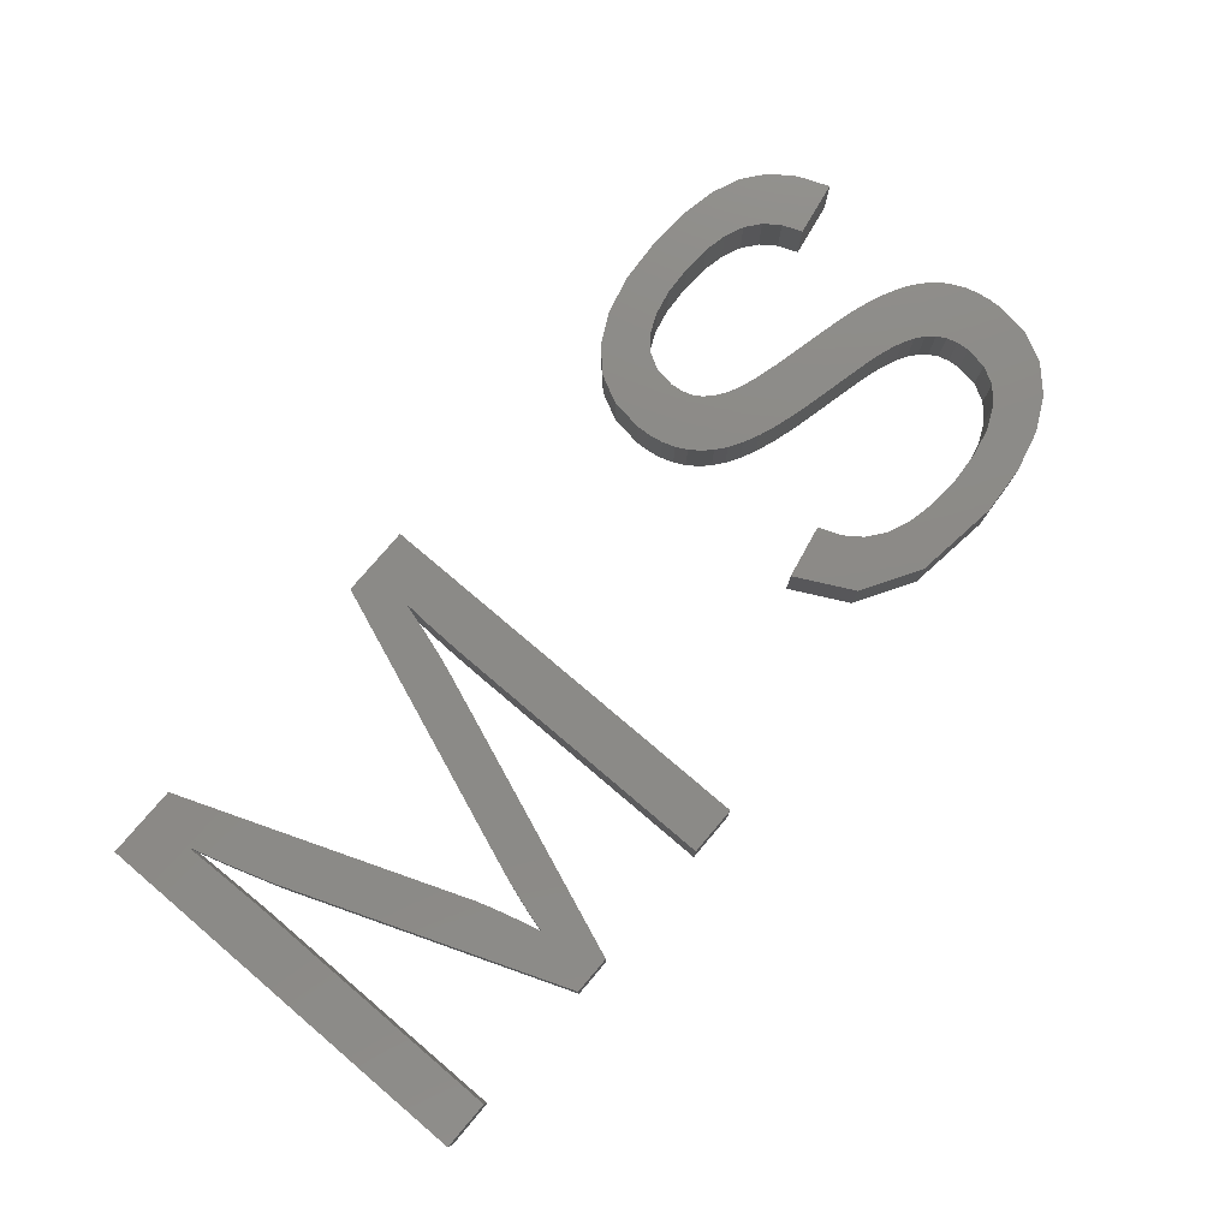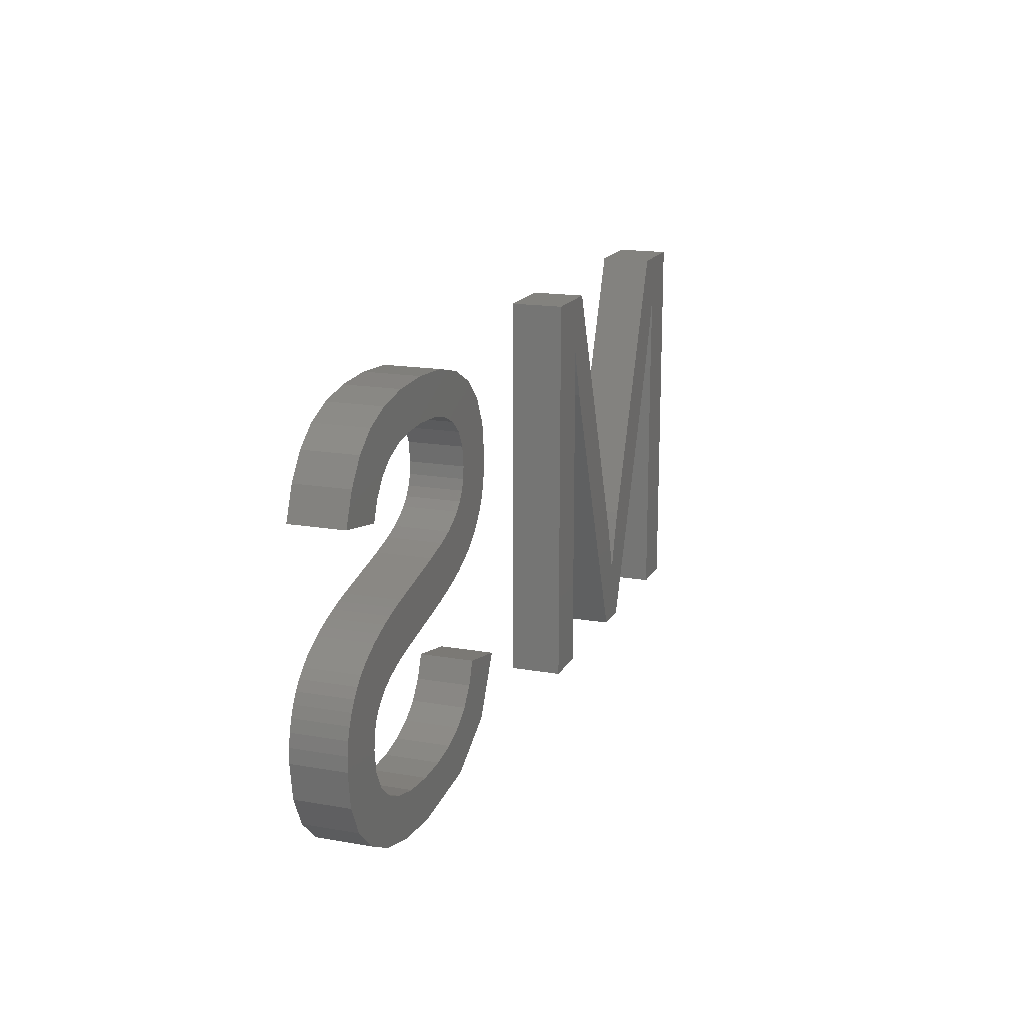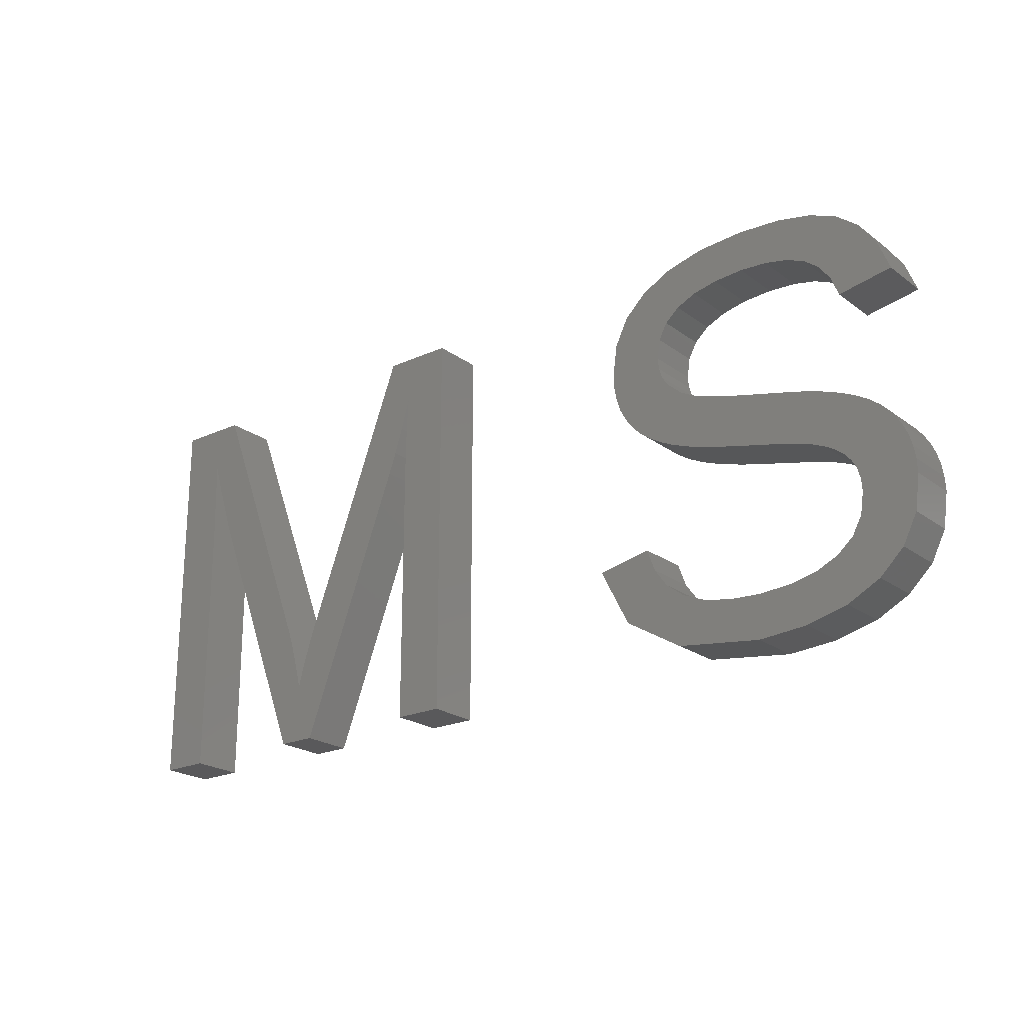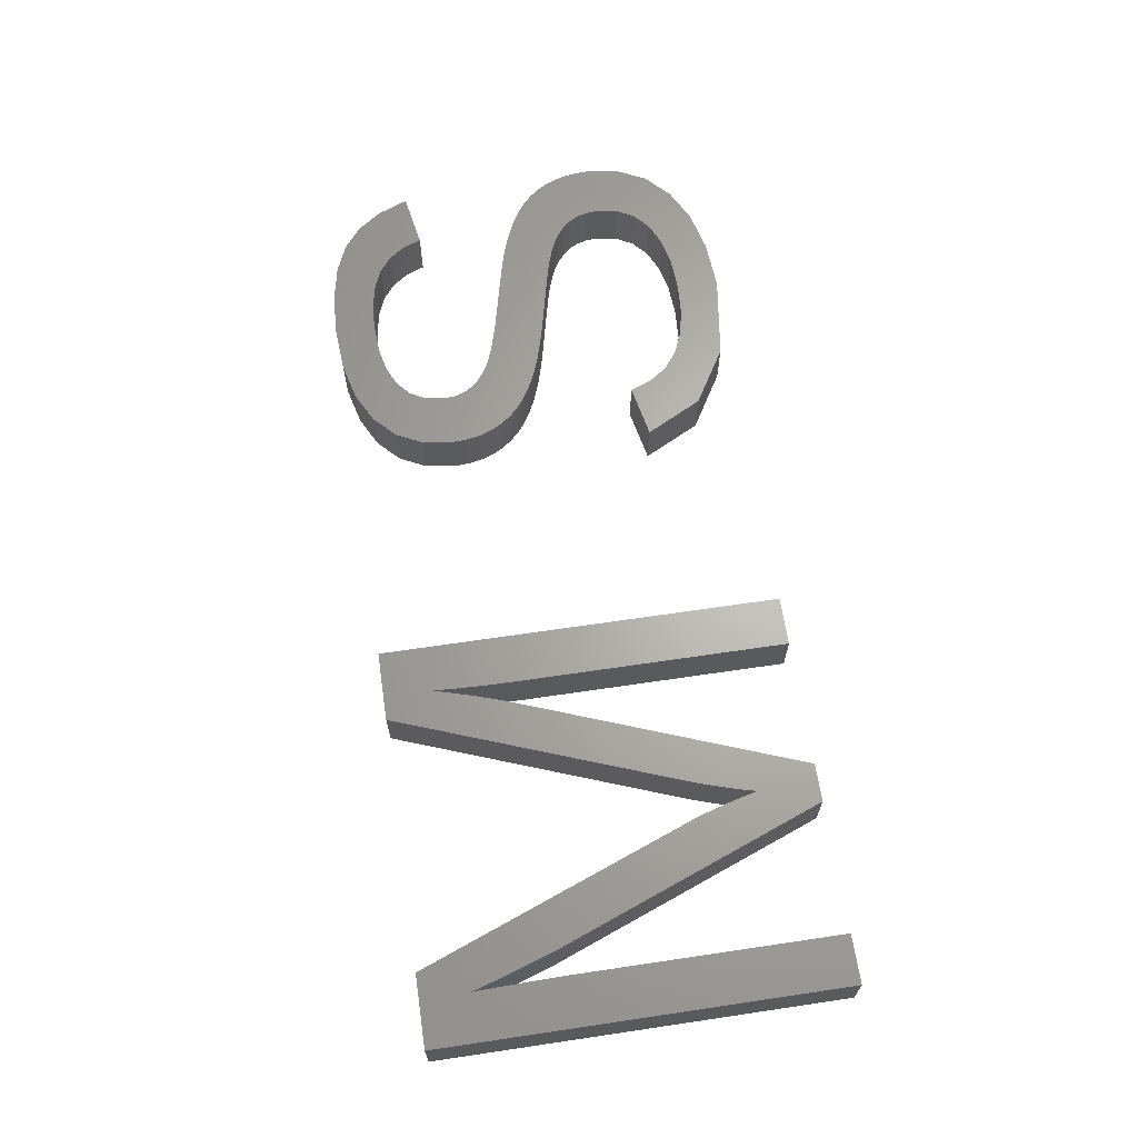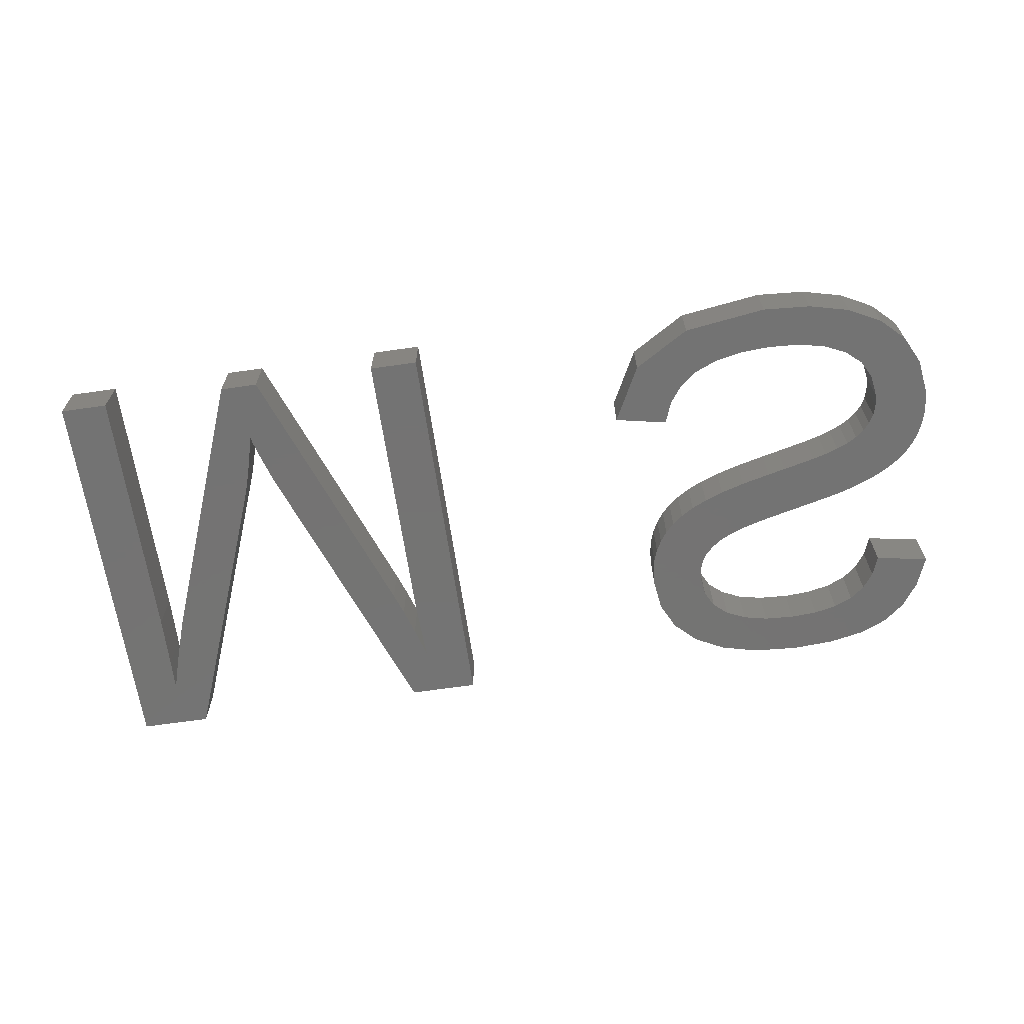
<metadata>
{"format":"stl","ext":"stl","renderer":"f3d","projection":"perspective","resolution":1024,"background":"white","views":[{"elev":77.8,"azim":-49.7,"up":"+Z"},{"elev":16.4,"azim":109.9,"up":"+Y"},{"elev":-22.1,"azim":38.5,"up":"+Y"},{"elev":65.2,"azim":-98.5,"up":"+Z"},{"elev":-65.8,"azim":8.3,"up":"+Z"}]}
</metadata>
<code>
# stl→obj: 262 verts, 516 faces
v 43.2 9.123 2
v 43.17 9.589 2
v 45.25 9.231 2
v 41.9 11.1 2
v 41.47 11.29 2
v 42.63 12.9 2
v 43.03 12.72 2
v 43.41 12.52 2
v 42.28 10.88 2
v 43.76 12.29 2
v 42.86 10.33 2
v 42.6 10.63 2
v 44.09 12.04 2
v 42.21 13.06 2
v 41.78 13.21 2
v 40.98 11.46 2
v 43.08 8.309 2
v 45.07 7.931 2
v 41.33 13.35 2
v 40.43 11.61 2
v 40.88 13.46 2
v 39.84 11.75 2
v 44.52 6.842 2
v 39.21 11.9 2
v 39.94 13.69 2
v 39.48 13.79 2
v 38.23 14.09 2
v 38.54 12.05 2
v 37.43 12.32 2
v 36.67 14.58 2
v 37.3 14.35 2
v 36.52 12.59 2
v 36.24 14.81 2
v 35.8 12.85 2
v 35.22 13.13 2
v 35.88 15.07 2
v 34.72 13.43 2
v 34.32 13.75 2
v 35.6 15.36 2
v 33.99 14.09 2
v 33.71 14.48 2
v 35.39 15.69 2
v 33.49 14.9 2
v 35.26 16.08 2
v 33.33 15.36 2
v 33.21 16.41 2
v 33.24 15.86 2
v 35.22 16.52 2
v 33.37 17.62 2
v 33.87 18.62 2
v 35.33 17.25 2
v 35.65 17.85 2
v 34.7 19.43 2
v 36.19 18.32 2
v 35.85 20.02 2
v 36.92 18.66 2
v 37.28 20.37 2
v 39 20.49 2
v 37.85 18.86 2
v 40 18.87 2
v 38.98 18.93 2
v 40.59 20.4 2
v 40.87 18.68 2
v 41.92 20.13 2
v 41.58 18.38 2
v 42.97 19.69 2
v 42.14 17.94 2
v 43.79 19.03 2
v 42.57 17.35 2
v 44.43 18.13 2
v 42.86 16.62 2
v 44.89 16.97 2
v 22.91 18.46 2
v 24.68 20.3 2
v 22.85 17.41 2
v 22.02 20.3 2
v 22.57 17.26 2
v 22.25 16.25 2
v 16.55 5 2
v 16.75 9.251 2
v 16.89 8.793 2
v 40.8 4.937 2
v 41.29 6.728 2
v 42.35 5.322 2
v 39.03 6.424 2
v 38.95 4.808 2
v 37.83 6.496 2
v 40.26 6.5 2
v 44.38 11.75 2
v 44.63 11.43 2
v 43.05 9.993 2
v 44.84 11.07 2
v 45.02 10.68 2
v 45.15 10.24 2
v 45.23 9.762 2
v 42.72 7.638 2
v 43.6 5.965 2
v 42.12 7.109 2
v 35.76 5.239 2
v 36.81 6.711 2
v 33.6 6.533 2
v 35.97 7.069 2
v 17.02 8.315 2
v 35.31 7.58 2
v 34.82 8.254 2
v 32.49 8.69 2
v 17.23 7.519 2
v 17.29 7.256 2
v 34.5 9.091 2
v 21.95 15.42 2
v 17.94 9.463 2
v 17.82 9.092 2
v 18.01 5 2
v 17.65 8.575 2
v 9.821 20.3 2
v 11.59 18.46 2
v 11.62 17.26 2
v 11.66 15.21 2
v 9.821 5 2
v 22.81 15.21 2
v 24.68 5 2
v 22.81 5 2
v 11.66 5 2
v 22.82 16.32 2
v 11.95 17.27 2
v 12.54 20.3 2
v 12.55 15.42 2
v 17.49 8.035 2
v 17.37 7.595 2
v 17.14 7.872 2
v 16.61 9.688 2
v 45.25 9.231 4
v 43.17 9.589 4
v 43.2 9.123 4
v 42.63 12.9 4
v 41.47 11.29 4
v 41.9 11.1 4
v 42.28 10.88 4
v 43.41 12.52 4
v 43.03 12.72 4
v 43.76 12.29 4
v 44.09 12.04 4
v 42.6 10.63 4
v 42.86 10.33 4
v 41.78 13.21 4
v 42.21 13.06 4
v 40.98 11.46 4
v 45.07 7.931 4
v 43.08 8.309 4
v 40.43 11.61 4
v 41.33 13.35 4
v 40.88 13.46 4
v 39.84 11.75 4
v 44.52 6.842 4
v 39.94 13.69 4
v 39.21 11.9 4
v 39.48 13.79 4
v 38.54 12.05 4
v 38.23 14.09 4
v 37.43 12.32 4
v 36.52 12.59 4
v 37.3 14.35 4
v 36.67 14.58 4
v 35.22 13.13 4
v 35.8 12.85 4
v 36.24 14.81 4
v 34.32 13.75 4
v 34.72 13.43 4
v 35.88 15.07 4
v 33.71 14.48 4
v 33.99 14.09 4
v 35.6 15.36 4
v 33.49 14.9 4
v 35.39 15.69 4
v 33.33 15.36 4
v 35.26 16.08 4
v 33.24 15.86 4
v 33.21 16.41 4
v 35.22 16.52 4
v 33.37 17.62 4
v 35.33 17.25 4
v 33.87 18.62 4
v 35.65 17.85 4
v 36.19 18.32 4
v 34.7 19.43 4
v 36.92 18.66 4
v 35.85 20.02 4
v 37.85 18.86 4
v 39 20.49 4
v 37.28 20.37 4
v 38.98 18.93 4
v 40 18.87 4
v 40.87 18.68 4
v 40.59 20.4 4
v 41.58 18.38 4
v 41.92 20.13 4
v 42.14 17.94 4
v 42.97 19.69 4
v 42.57 17.35 4
v 43.79 19.03 4
v 44.43 18.13 4
v 42.86 16.62 4
v 44.89 16.97 4
v 22.85 17.41 4
v 24.68 20.3 4
v 22.91 18.46 4
v 22.25 16.25 4
v 22.57 17.26 4
v 22.02 20.3 4
v 16.89 8.793 4
v 16.75 9.251 4
v 16.55 5 4
v 42.35 5.322 4
v 41.29 6.728 4
v 40.8 4.937 4
v 37.83 6.496 4
v 38.95 4.808 4
v 39.03 6.424 4
v 40.26 6.5 4
v 44.38 11.75 4
v 44.63 11.43 4
v 44.84 11.07 4
v 43.05 9.993 4
v 45.02 10.68 4
v 45.15 10.24 4
v 45.23 9.762 4
v 42.72 7.638 4
v 43.6 5.965 4
v 42.12 7.109 4
v 36.81 6.711 4
v 35.76 5.239 4
v 35.97 7.069 4
v 33.6 6.533 4
v 17.02 8.315 4
v 35.31 7.58 4
v 34.82 8.254 4
v 32.49 8.69 4
v 17.29 7.256 4
v 17.23 7.519 4
v 34.5 9.091 4
v 17.94 9.463 4
v 21.95 15.42 4
v 18.01 5 4
v 17.82 9.092 4
v 17.65 8.575 4
v 11.62 17.26 4
v 11.59 18.46 4
v 9.821 20.3 4
v 11.66 15.21 4
v 9.821 5 4
v 22.81 5 4
v 24.68 5 4
v 22.81 15.21 4
v 11.66 5 4
v 22.82 16.32 4
v 12.54 20.3 4
v 11.95 17.27 4
v 12.55 15.42 4
v 17.49 8.035 4
v 17.37 7.595 4
v 17.14 7.872 4
v 16.61 9.688 4
f 1 2 3
f 4 5 6
f 7 8 9
f 4 6 7
f 9 4 7
f 9 8 10
f 11 12 13
f 14 5 15
f 14 6 5
f 16 15 5
f 17 1 18
f 19 16 20
f 21 19 20
f 22 21 20
f 23 17 18
f 22 24 25
f 25 24 26
f 27 26 28
f 29 27 28
f 30 31 32
f 33 34 35
f 36 37 38
f 39 40 41
f 42 41 43
f 44 42 45
f 46 44 47
f 46 48 44
f 46 49 48
f 49 50 51
f 51 50 52
f 52 53 54
f 54 55 56
f 57 58 59
f 58 60 61
f 62 63 60
f 64 65 63
f 66 67 65
f 68 69 67
f 68 70 69
f 69 70 71
f 71 70 72
f 66 68 67
f 64 66 65
f 62 64 63
f 58 62 60
f 59 58 61
f 56 57 59
f 56 55 57
f 54 53 55
f 52 50 53
f 73 74 75
f 48 49 51
f 47 44 45
f 76 77 78
f 45 42 43
f 42 39 41
f 79 80 81
f 39 38 40
f 39 36 38
f 82 83 84
f 85 86 87
f 36 33 37
f 37 33 35
f 33 30 34
f 34 30 32
f 32 31 29
f 29 31 27
f 28 26 24
f 21 22 25
f 15 16 19
f 82 86 88
f 89 11 13
f 9 10 12
f 82 88 83
f 12 10 13
f 89 90 11
f 91 11 92
f 11 90 92
f 91 92 93
f 94 2 91
f 94 91 93
f 94 95 2
f 2 95 3
f 1 3 18
f 23 96 17
f 23 97 96
f 98 97 84
f 96 97 98
f 83 98 84
f 86 85 88
f 87 99 100
f 99 101 102
f 79 81 103
f 102 101 104
f 104 101 105
f 105 101 106
f 79 107 108
f 109 105 106
f 100 99 102
f 110 111 76
f 87 86 99
f 112 111 113
f 111 110 113
f 114 112 113
f 115 116 117
f 118 115 117
f 73 76 74
f 118 119 115
f 120 121 122
f 118 123 119
f 76 73 77
f 75 74 124
f 78 110 76
f 125 116 126
f 125 126 127
f 120 74 121
f 124 74 120
f 128 114 113
f 129 128 113
f 79 108 113
f 108 129 113
f 130 107 79
f 103 130 79
f 79 131 80
f 79 127 131
f 126 116 115
f 127 126 131
f 132 133 134
f 135 136 137
f 138 139 140
f 140 135 137
f 140 137 138
f 141 139 138
f 142 143 144
f 145 136 146
f 136 135 146
f 136 145 147
f 148 134 149
f 150 147 151
f 150 151 152
f 150 152 153
f 148 149 154
f 155 156 153
f 157 156 155
f 158 157 159
f 158 159 160
f 161 162 163
f 164 165 166
f 167 168 169
f 170 171 172
f 173 170 174
f 175 174 176
f 177 176 178
f 176 179 178
f 179 180 178
f 181 182 180
f 183 182 181
f 184 185 183
f 186 187 184
f 188 189 190
f 191 192 189
f 192 193 194
f 193 195 196
f 195 197 198
f 197 199 200
f 199 201 200
f 202 201 199
f 203 201 202
f 197 200 198
f 195 198 196
f 193 196 194
f 192 194 189
f 191 189 188
f 188 190 186
f 190 187 186
f 187 185 184
f 185 182 183
f 204 205 206
f 181 180 179
f 175 176 177
f 207 208 209
f 173 174 175
f 170 172 174
f 210 211 212
f 171 167 172
f 167 169 172
f 213 214 215
f 216 217 218
f 168 166 169
f 164 166 168
f 165 163 166
f 161 163 165
f 160 162 161
f 159 162 160
f 156 157 158
f 155 153 152
f 151 147 145
f 219 217 215
f 142 144 220
f 143 141 138
f 214 219 215
f 142 141 143
f 144 221 220
f 222 144 223
f 222 221 144
f 224 222 223
f 223 133 225
f 224 223 225
f 133 226 225
f 132 226 133
f 148 132 134
f 149 227 154
f 227 228 154
f 213 228 229
f 229 228 227
f 213 229 214
f 219 218 217
f 230 231 216
f 232 233 231
f 234 210 212
f 235 233 232
f 236 233 235
f 237 233 236
f 238 239 212
f 237 236 240
f 232 231 230
f 209 241 242
f 231 217 216
f 243 241 244
f 243 242 241
f 243 244 245
f 246 247 248
f 246 248 249
f 205 209 206
f 248 250 249
f 251 252 253
f 250 254 249
f 208 206 209
f 255 205 204
f 209 242 207
f 256 247 257
f 258 256 257
f 252 205 253
f 253 205 255
f 243 245 259
f 243 259 260
f 243 238 212
f 243 260 238
f 212 239 261
f 212 261 234
f 211 262 212
f 262 258 212
f 248 247 256
f 262 256 258
f 84 215 82
f 84 213 215
f 97 213 84
f 97 228 213
f 23 228 97
f 23 154 228
f 18 154 23
f 18 148 154
f 3 148 18
f 3 132 148
f 95 132 3
f 95 226 132
f 94 226 95
f 94 225 226
f 93 225 94
f 93 224 225
f 92 224 93
f 92 222 224
f 90 222 92
f 90 221 222
f 89 221 90
f 89 220 221
f 13 220 89
f 13 142 220
f 10 142 13
f 10 141 142
f 8 141 10
f 8 139 141
f 7 139 8
f 7 140 139
f 6 140 7
f 6 135 140
f 14 135 6
f 14 146 135
f 15 146 14
f 15 145 146
f 19 145 15
f 19 151 145
f 21 151 19
f 21 152 151
f 25 152 21
f 25 155 152
f 26 155 25
f 26 157 155
f 27 157 26
f 27 159 157
f 31 159 27
f 31 162 159
f 30 162 31
f 30 163 162
f 33 163 30
f 33 166 163
f 36 166 33
f 36 169 166
f 39 169 36
f 39 172 169
f 42 172 39
f 42 174 172
f 44 174 42
f 44 176 174
f 48 176 44
f 48 179 176
f 51 179 48
f 51 181 179
f 52 181 51
f 52 183 181
f 54 183 52
f 54 184 183
f 56 184 54
f 56 186 184
f 59 186 56
f 59 188 186
f 61 188 59
f 61 191 188
f 60 191 61
f 60 192 191
f 63 192 60
f 63 193 192
f 65 193 63
f 65 195 193
f 67 195 65
f 67 197 195
f 69 197 67
f 69 199 197
f 71 199 69
f 71 202 199
f 72 202 71
f 72 203 202
f 70 203 72
f 70 201 203
f 68 201 70
f 68 200 201
f 66 200 68
f 66 198 200
f 64 198 66
f 64 196 198
f 62 196 64
f 62 194 196
f 58 194 62
f 58 189 194
f 57 189 58
f 57 190 189
f 55 190 57
f 55 187 190
f 53 187 55
f 53 185 187
f 50 185 53
f 50 182 185
f 49 182 50
f 49 180 182
f 46 180 49
f 46 178 180
f 47 178 46
f 47 177 178
f 45 177 47
f 45 175 177
f 43 175 45
f 43 173 175
f 41 173 43
f 41 170 173
f 40 170 41
f 40 171 170
f 38 171 40
f 38 167 171
f 37 167 38
f 37 168 167
f 35 168 37
f 35 164 168
f 34 164 35
f 34 165 164
f 32 165 34
f 32 161 165
f 29 161 32
f 29 160 161
f 28 160 29
f 28 158 160
f 24 158 28
f 24 156 158
f 22 156 24
f 22 153 156
f 20 153 22
f 20 150 153
f 16 150 20
f 16 147 150
f 5 147 16
f 5 136 147
f 4 136 5
f 4 137 136
f 9 137 4
f 9 138 137
f 12 138 9
f 12 143 138
f 11 143 12
f 11 144 143
f 91 144 11
f 91 223 144
f 2 223 91
f 2 133 223
f 1 133 2
f 1 134 133
f 17 134 1
f 17 149 134
f 96 149 17
f 96 227 149
f 98 227 96
f 98 229 227
f 83 229 98
f 83 214 229
f 88 214 83
f 88 219 214
f 85 219 88
f 85 218 219
f 87 218 85
f 87 216 218
f 100 216 87
f 100 230 216
f 102 230 100
f 102 232 230
f 104 232 102
f 104 235 232
f 105 235 104
f 105 236 235
f 109 236 105
f 109 240 236
f 106 240 109
f 106 237 240
f 101 237 106
f 101 233 237
f 99 233 101
f 99 231 233
f 86 231 99
f 86 217 231
f 82 217 86
f 82 215 217
f 117 249 118
f 117 246 249
f 116 246 117
f 116 247 246
f 125 247 116
f 125 257 247
f 127 257 125
f 127 258 257
f 79 258 127
f 79 212 258
f 113 212 79
f 113 243 212
f 110 243 113
f 110 242 243
f 78 242 110
f 78 207 242
f 77 207 78
f 77 208 207
f 73 208 77
f 73 206 208
f 75 206 73
f 75 204 206
f 124 204 75
f 124 255 204
f 120 255 124
f 120 253 255
f 122 253 120
f 122 251 253
f 121 251 122
f 121 252 251
f 74 252 121
f 74 205 252
f 76 205 74
f 76 209 205
f 111 209 76
f 111 241 209
f 112 241 111
f 112 244 241
f 114 244 112
f 114 245 244
f 128 245 114
f 128 259 245
f 129 259 128
f 129 260 259
f 108 260 129
f 108 238 260
f 107 238 108
f 107 239 238
f 130 239 107
f 130 261 239
f 103 261 130
f 103 234 261
f 81 234 103
f 81 210 234
f 80 210 81
f 80 211 210
f 131 211 80
f 131 262 211
f 126 262 131
f 126 256 262
f 115 256 126
f 115 248 256
f 119 248 115
f 119 250 248
f 123 250 119
f 123 254 250
f 118 254 123
f 118 249 254

</code>
